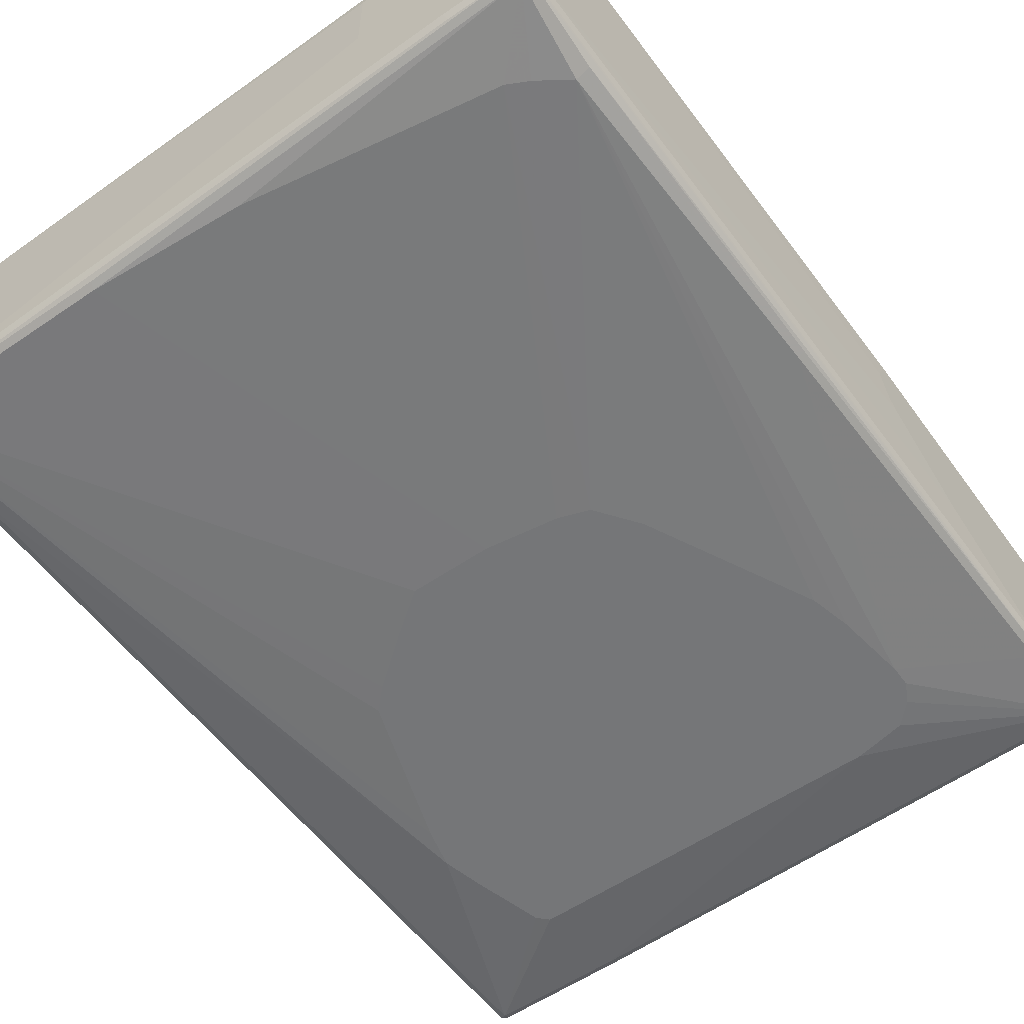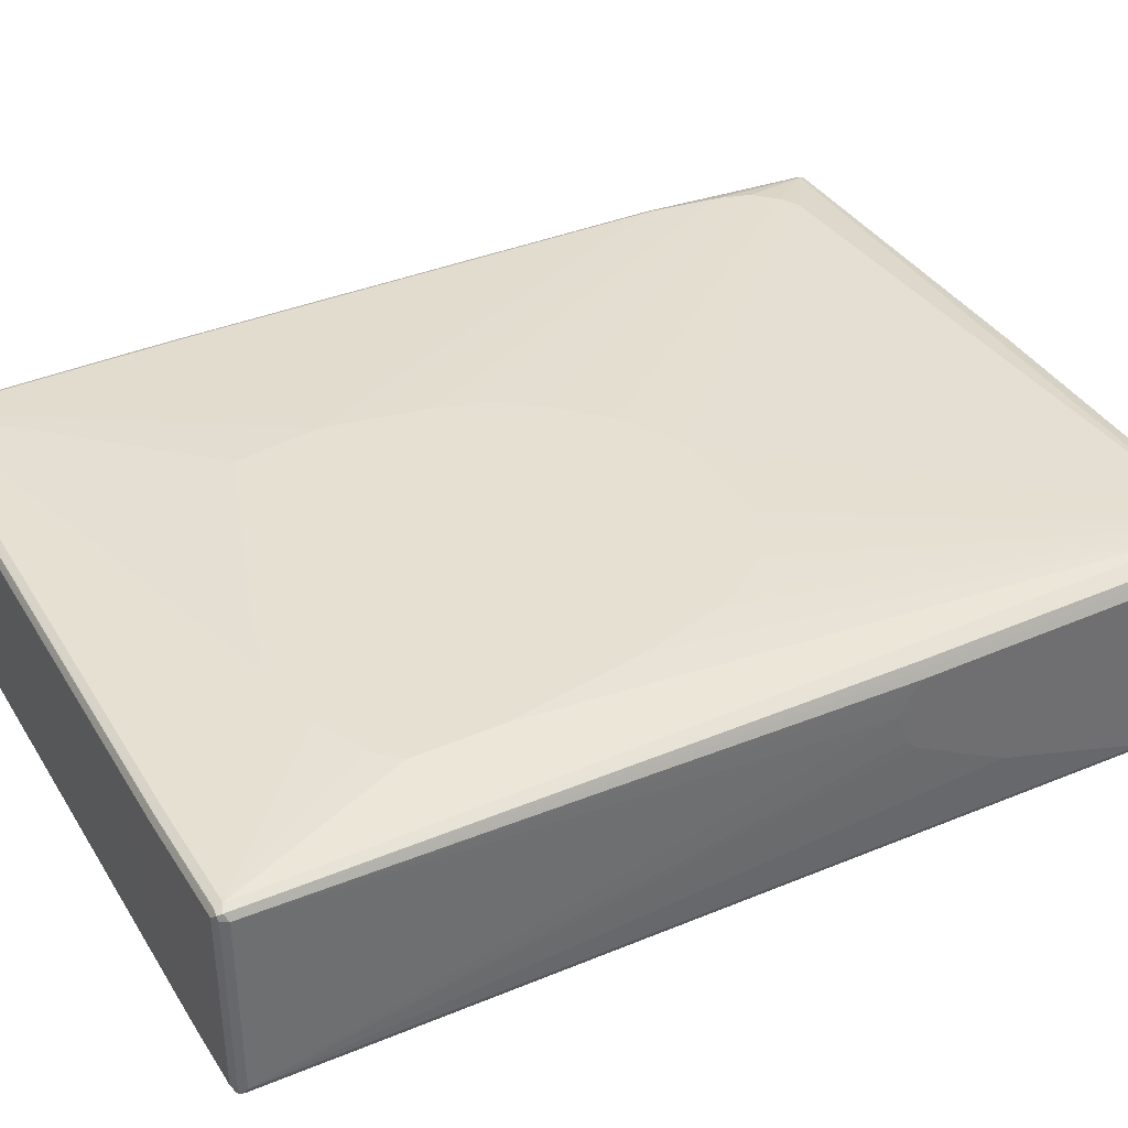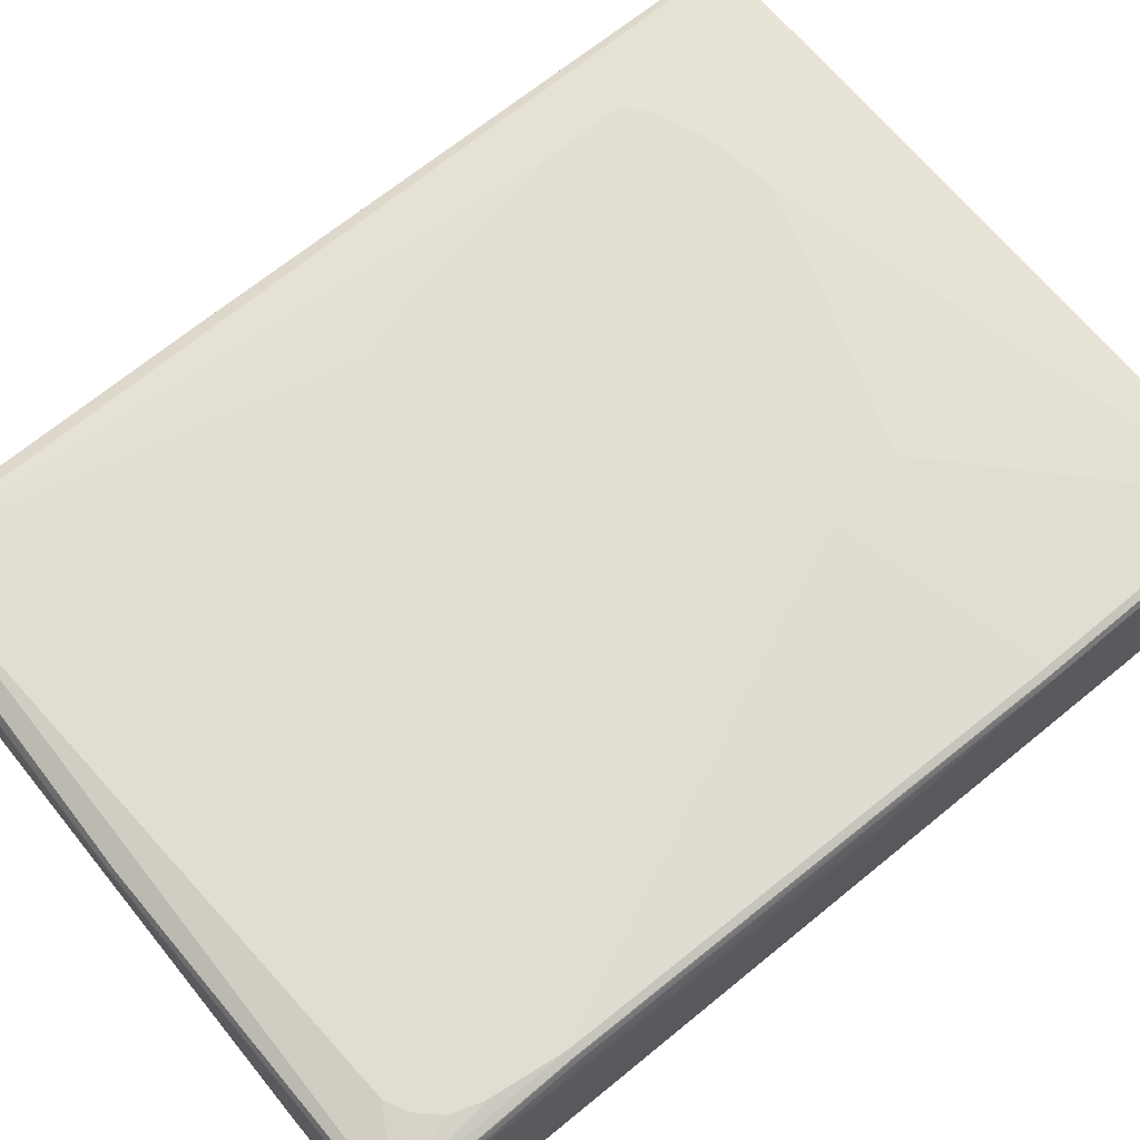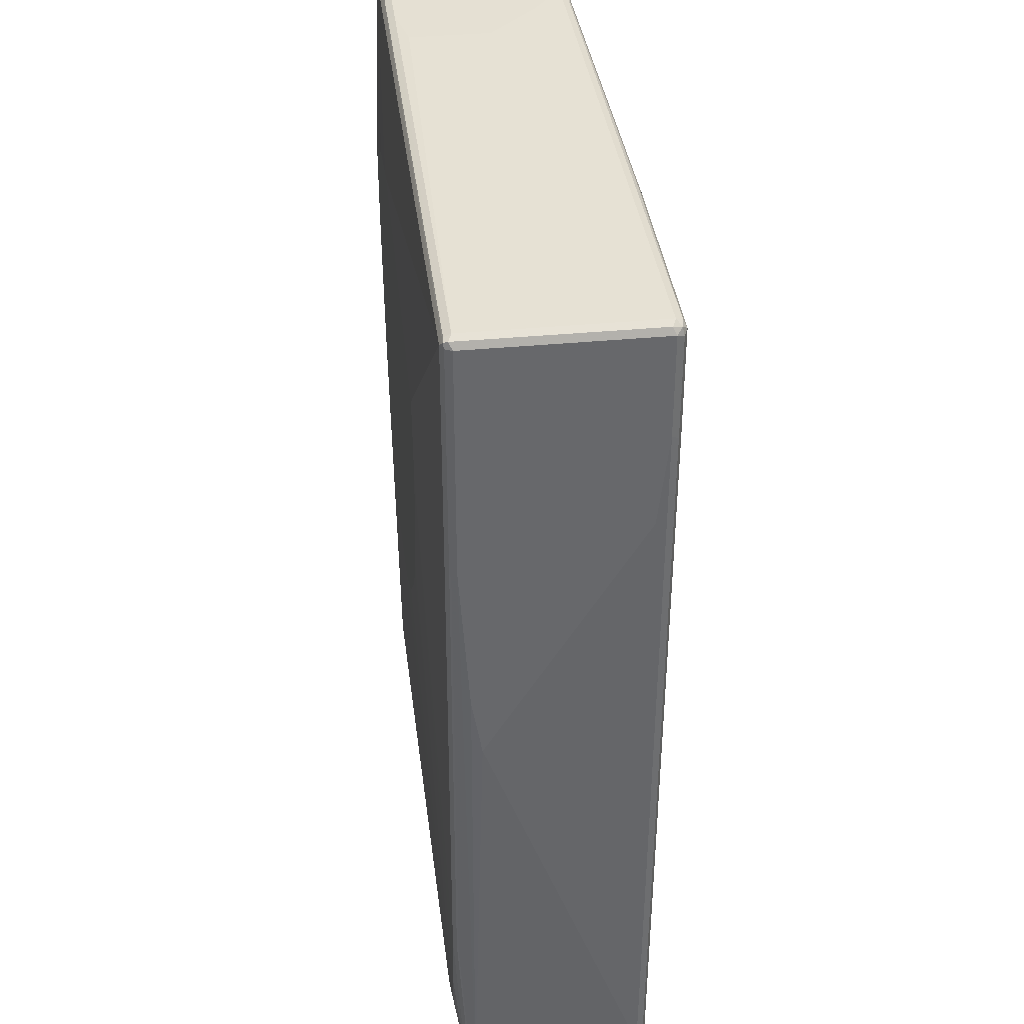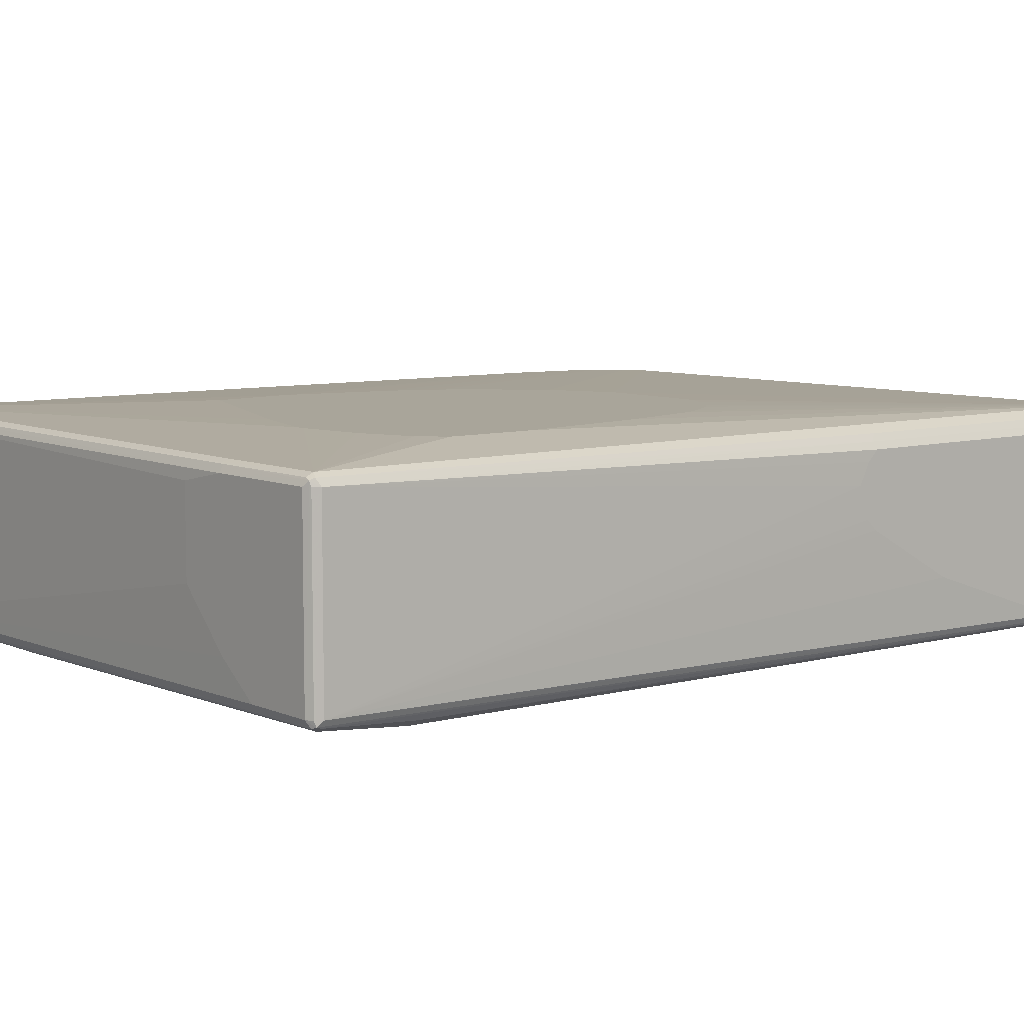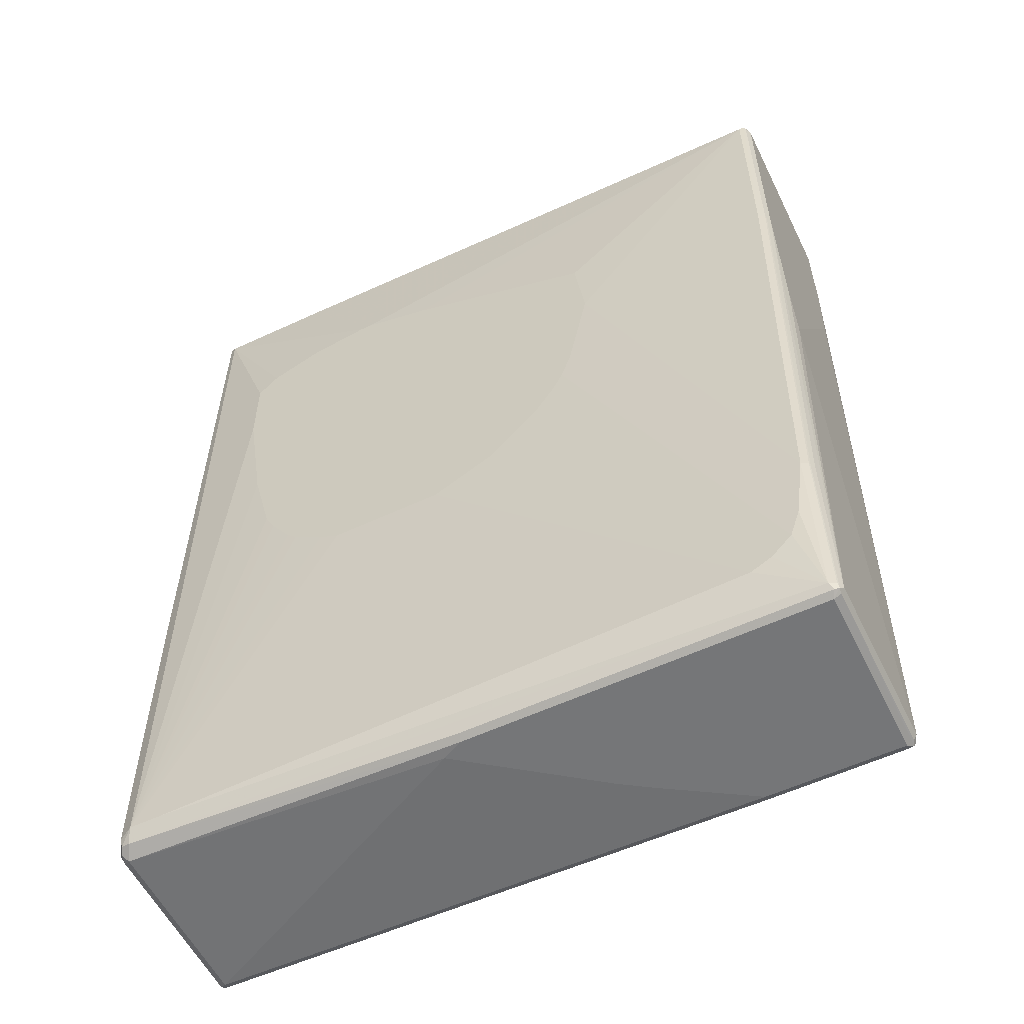
<metadata>
{"format":"obj","ext":"obj","renderer":"f3d","projection":"perspective","resolution":1024,"background":"white","views":[{"elev":-56.8,"azim":-144.5,"up":"+Z"},{"elev":37.7,"azim":-119.1,"up":"+Z"},{"elev":67.2,"azim":49.9,"up":"+Z"},{"elev":37.9,"azim":83.0,"up":"+Y"},{"elev":7.5,"azim":-129.0,"up":"+Z"},{"elev":-56.8,"azim":26.0,"up":"+Y"}]}
</metadata>
<code>
v 0.5961 0.7494 -0.1533
v 0.5905 0.7437 -0.1646
v 0.5877 0.758 -0.1618
v 0.5905 0.7607 -0.1476
v 0.5961 0.7494 0.1533
v 0.5961 0.5791 -0.1533
v 0.5792 0.7494 -0.1703
v 0.5905 0.5734 -0.1646
v 0.5735 0.7607 -0.1646
v 0.5792 0.7664 -0.1533
v 0.5905 0.7607 0.159
v 0.5877 0.758 0.1661
v 0.5905 0.7494 0.1646
v 0.5919 0.3491 0.1618
v 0.5961 0.3576 0.1533
v 0.5961 0.4259 -0.1362
v 0.5792 -0.7664 -0.1533
v 0.2044 0.01703 -0.1874
v 0.1362 0.06811 -0.1874
v 0.2044 0.7494 -0.1703
v 0.5792 0.5791 -0.1703
v 0.4258 -0.4088 -0.1874
v 0.4088 -0.3406 -0.1874
v 0.3236 -0.08514 -0.1874
v 0.2896 -0.05108 -0.1874
v 0.5735 -0.7721 -0.1646
v 0.1987 0.7607 -0.1646
v -0.4486 0.7778 -0.1476
v -0.4428 0.7836 -0.1362
v -0.3747 0.7836 -0.08514
v -0.3406 0.7836 -0.0511
v -0.3065 0.7836 -0.01702
v -0.2896 0.7836 0
v 0.5792 0.7664 0.1533
v 0.5792 0.7607 0.1646
v -0.3662 0.775 0.1661
v 0.5792 0.7494 0.1703
v 0.5792 0.3576 0.1703
v 0.5905 0.3576 0.1646
v 0.5749 -0.4854 0.1618
v 0.5792 -0.4769 0.1533
v 0.5961 0.1022 0.1362
v 0.5792 -0.7664 0.1362
v 0.5961 -0 0.1192
v 0.5749 -0.775 0.1448
v 0.5735 -0.7778 -0.1533
v 0.5706 -0.7793 -0.1618
v 0 0.06811 -0.1874
v -0.05101 0.7324 -0.1703
v -0.5621 0.7664 -0.1533
v 0.5621 -0.7664 -0.1703
v 0.4088 -0.4769 -0.1874
v -0.5677 0.7778 -0.1476
v -0.5621 0.7836 -0.1362
v -0.2896 0.7836 0.1362
v -0.3747 0.7836 0.1533
v -0.3747 0.7778 0.1646
v -0.5621 0.7778 0.1646
v -0.5621 0.7664 0.1703
v -0.3747 0.7664 0.1703
v -0.2214 0.5621 0.1874
v -0.1021 0.528 0.1874
v 0.2214 0.4088 0.1874
v 0.2385 0.2724 0.1874
v 0.5621 -0.4769 0.1703
v 0.5735 -0.4769 0.1646
v 0.5677 -0.7778 0.1476
v 0.5621 -0.7836 0.1362
v 0.5735 -0.7778 0.1362
v 0.5735 -0.7664 0.1476
v 0.5621 -0.7664 0.1533
v 0.3406 -0.7778 -0.1646
v 0.5621 -0.7778 -0.1646
v 0.5621 -0.7836 -0.1533
v 0.3406 -0.7836 -0.1533
v -0.1192 0.05108 -0.1874
v -0.4599 0.6642 -0.1703
v -0.5735 0.7664 -0.1476
v -0.5749 0.775 -0.1448
v -0.494 0.6472 -0.1703
v -0.5451 0.6132 -0.1703
v -0.5677 0.6132 -0.159
v 0.3321 -0.775 -0.1661
v 0.3406 -0.7664 -0.1703
v 0.3576 -0.6132 -0.1874
v 0.3747 -0.5961 -0.1874
v -0.5706 0.7793 0.1618
v -0.5621 0.7836 0.1533
v -0.5735 0.7778 -0.1362
v -0.4599 0.4769 0.1874
v -0.4258 0.511 0.1874
v -0.3406 0.545 0.1874
v -0.2385 0.5621 0.1874
v -0.5735 0.7721 0.1646
v -0.5848 -0.21 0.159
v -0.5621 -0.7324 0.1703
v 0.2044 0.1022 0.1874
v 0.5451 -0.5961 0.1703
v -0.01132 -0.7778 0.1476
v -0.01692 -0.7836 0.1362
v 0.4599 -0.6983 0.1703
v -0.511 -0.7324 0.1703
v -0.5166 -0.7551 0.159
v 0.528 -0.6472 0.1703
v 0.494 -0.6813 0.1703
v -0.5792 -0.7607 -0.1646
v 0.2044 -0.7836 -0.06812
v -0.5792 -0.7664 -0.1533
v -0.1703 0.03406 -0.1874
v -0.5905 -0.6132 -0.1646
v -0.5792 0.7664 -0.1362
v -0.5792 0.7664 0.1533
v -0.5735 0.7778 0.1533
v -0.5919 -0.6047 -0.1618
v -0.5621 0.06811 -0.1703
v -0.2214 -0.03406 -0.1874
v -0.2896 -0.1703 -0.1874
v -0.3576 -0.3065 -0.1874
v -0.3747 -0.3746 -0.1874
v -0.3917 -0.494 -0.1874
v -0.5735 0.06811 -0.1646
v -0.5877 -0.758 -0.1661
v -0.5792 -0.7494 -0.1703
v -0.2555 -0.6132 -0.1874
v -0.4599 0.3406 0.1874
v -0.5905 -0.1987 0.1476
v -0.5848 -0.738 0.159
v -0.582 -0.7523 0.1561
v -0.5677 -0.7551 0.159
v -0.2385 -0.1703 0.1874
v -0.2725 -0.1533 0.1874
v -0.3236 -0.1192 0.1874
v -0.3406 -0.1022 0.1874
v -0.3747 -0.05108 0.1874
v -0.3917 -0.01703 0.1874
v -0.4258 0.1192 0.1874
v 0.1873 0.05108 0.1874
v -0.05101 -0.7836 0.1192
v -0.5792 -0.7664 0.1362
v -0.05101 -0.1703 0.1874
v 0.1703 0.01703 0.1874
v 0.1362 -0.03406 0.1874
v 0.05101 -0.1192 0.1874
v -0.01692 -0.1533 0.1874
v 0.1533 -0.7836 -0.03404
v -0.5905 -0.7607 -0.159
v -0.5792 -0.6132 -0.1703
v -0.5905 -0.7494 -0.1646
v -0.5961 -0.6132 -0.1533
v -0.5961 -0.3576 -0.06812
v -0.5961 -0.2043 0.01702
v -0.5961 -0.1873 0.03404
v -0.5961 -0.1703 0.08514
v -0.5961 -0.1873 0.1192
v -0.5961 -0.2043 0.1362
v -0.5961 -0.7494 -0.1533
v -0.3917 -0.528 -0.1874
v -0.3747 -0.5621 -0.1874
v -0.3406 -0.5961 -0.1874
v -0.5905 -0.7437 0.1476
v -0.5877 -0.758 0.1448
v -0.5905 -0.7607 0.1306
v -0.5961 -0.7494 0.1362
f 1 2 3
f 1 3 4
f 1 4 11
f 1 11 5
f 1 5 15
f 1 15 42
f 1 42 44
f 1 44 16
f 1 16 6
f 1 6 8
f 1 8 2
f 2 7 3
f 2 8 21
f 2 21 7
f 3 9 10
f 3 10 4
f 3 7 9
f 4 10 34
f 4 34 11
f 5 11 12
f 5 12 13
f 5 13 14
f 5 14 15
f 6 16 17
f 6 17 8
f 7 18 19
f 7 19 48
f 7 48 20
f 7 20 27
f 7 27 9
f 7 21 22
f 7 22 23
f 7 23 24
f 7 24 25
f 7 25 18
f 8 17 26
f 8 26 51
f 8 51 21
f 9 27 53
f 9 53 28
f 9 28 29
f 9 29 10
f 10 29 30
f 10 30 31
f 10 31 32
f 10 32 33
f 10 33 55
f 10 55 34
f 11 34 12
f 12 34 35
f 12 35 57
f 12 57 36
f 12 36 60
f 12 60 37
f 12 37 38
f 12 38 39
f 12 39 13
f 13 39 14
f 14 39 66
f 14 66 40
f 14 40 41
f 14 41 15
f 15 41 43
f 15 43 42
f 16 44 17
f 17 43 45
f 17 45 46
f 17 46 47
f 17 47 26
f 17 44 43
f 18 25 24
f 18 24 23
f 18 23 22
f 18 22 52
f 18 52 86
f 18 86 85
f 18 85 124
f 18 124 159
f 18 159 158
f 18 158 157
f 18 157 120
f 18 120 119
f 18 119 118
f 18 118 117
f 18 117 116
f 18 116 109
f 18 109 76
f 18 76 48
f 18 48 19
f 20 48 49
f 20 49 50
f 20 50 27
f 21 51 22
f 22 51 52
f 26 47 51
f 27 50 53
f 28 53 54
f 28 54 29
f 29 54 88
f 29 88 56
f 29 56 55
f 29 55 33
f 29 33 32
f 29 32 31
f 29 31 30
f 34 55 56
f 34 56 35
f 35 56 57
f 36 57 58
f 36 58 59
f 36 59 60
f 37 60 61
f 37 61 62
f 37 62 63
f 37 63 64
f 37 64 38
f 38 64 65
f 38 65 66
f 38 66 39
f 40 66 45
f 40 45 41
f 41 45 43
f 42 43 44
f 45 67 68
f 45 68 69
f 45 69 46
f 45 66 70
f 45 70 71
f 45 71 67
f 46 69 47
f 47 72 73
f 47 73 51
f 47 69 68
f 47 68 74
f 47 74 75
f 47 75 72
f 48 76 49
f 49 76 77
f 49 77 50
f 50 78 79
f 50 79 53
f 50 77 80
f 50 80 81
f 50 81 82
f 50 82 78
f 51 73 83
f 51 83 84
f 51 84 124
f 51 124 85
f 51 85 86
f 51 86 52
f 53 79 54
f 54 87 88
f 54 79 89
f 54 89 87
f 56 88 87
f 56 87 57
f 57 87 58
f 58 87 59
f 59 90 91
f 59 91 92
f 59 92 93
f 59 93 61
f 59 61 60
f 59 87 94
f 59 94 95
f 59 95 127
f 59 127 96
f 59 96 125
f 59 125 90
f 61 93 92
f 61 92 91
f 61 91 90
f 61 90 125
f 61 125 136
f 61 136 135
f 61 135 134
f 61 134 133
f 61 133 132
f 61 132 131
f 61 131 130
f 61 130 140
f 61 140 144
f 61 144 143
f 61 143 142
f 61 142 141
f 61 141 137
f 61 137 97
f 61 97 64
f 61 64 63
f 61 63 62
f 64 97 98
f 64 98 65
f 65 98 71
f 65 71 70
f 65 70 66
f 67 99 100
f 67 100 68
f 67 71 103
f 67 103 129
f 67 129 99
f 68 100 138
f 68 138 145
f 68 145 107
f 68 107 75
f 68 75 74
f 71 101 102
f 71 102 103
f 71 98 104
f 71 104 105
f 71 105 101
f 72 83 73
f 72 75 106
f 72 106 122
f 72 122 83
f 75 107 108
f 75 108 106
f 76 109 77
f 77 109 80
f 78 82 110
f 78 110 79
f 79 111 112
f 79 112 113
f 79 113 89
f 79 110 114
f 79 114 111
f 80 109 81
f 81 115 82
f 81 109 116
f 81 116 117
f 81 117 118
f 81 118 119
f 81 119 120
f 81 120 115
f 82 115 121
f 82 121 110
f 83 122 123
f 83 123 84
f 84 123 124
f 87 89 113
f 87 113 112
f 87 112 94
f 94 112 126
f 94 126 95
f 95 126 160
f 95 160 127
f 96 127 128
f 96 128 129
f 96 129 103
f 96 103 102
f 96 102 140
f 96 140 130
f 96 130 131
f 96 131 132
f 96 132 133
f 96 133 134
f 96 134 135
f 96 135 136
f 96 136 125
f 97 137 104
f 97 104 98
f 99 129 100
f 100 129 139
f 100 139 138
f 101 105 144
f 101 144 140
f 101 140 102
f 104 137 141
f 104 141 142
f 104 142 143
f 104 143 105
f 105 143 144
f 106 108 122
f 107 145 108
f 108 146 122
f 108 145 138
f 108 138 139
f 108 139 162
f 108 162 146
f 110 147 122
f 110 122 148
f 110 148 114
f 110 121 115
f 110 115 147
f 111 114 149
f 111 149 150
f 111 150 151
f 111 151 152
f 111 152 153
f 111 153 112
f 112 153 154
f 112 154 155
f 112 155 126
f 114 148 156
f 114 156 149
f 115 120 147
f 120 157 123
f 120 123 147
f 122 146 156
f 122 156 148
f 122 147 123
f 123 157 158
f 123 158 159
f 123 159 124
f 126 155 163
f 126 163 160
f 127 160 161
f 127 161 128
f 128 161 129
f 129 161 139
f 139 161 162
f 146 162 163
f 146 163 156
f 149 156 163
f 149 163 155
f 149 155 154
f 149 154 153
f 149 153 152
f 149 152 151
f 149 151 150
f 160 163 161
f 161 163 162

</code>
